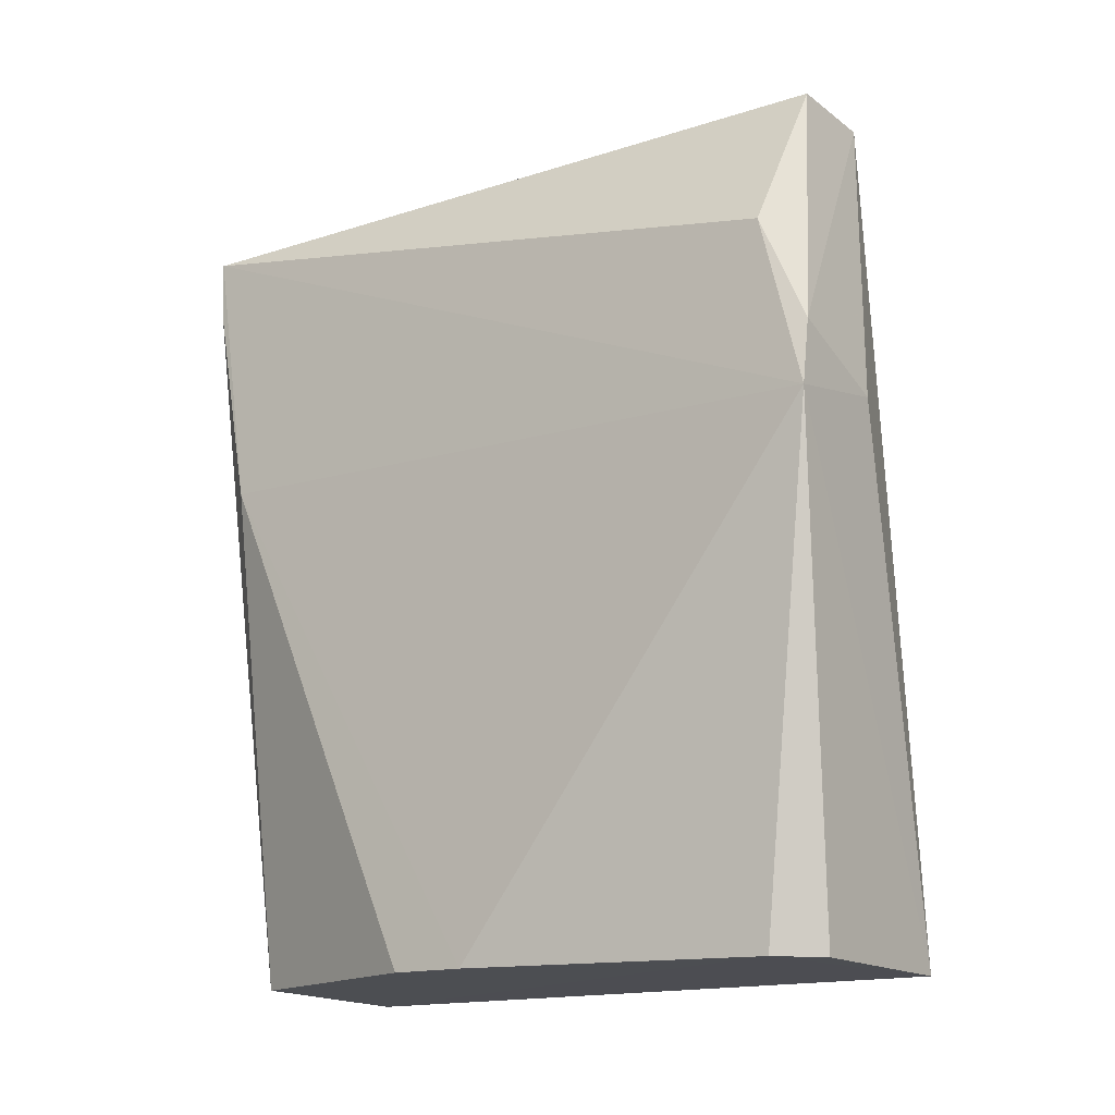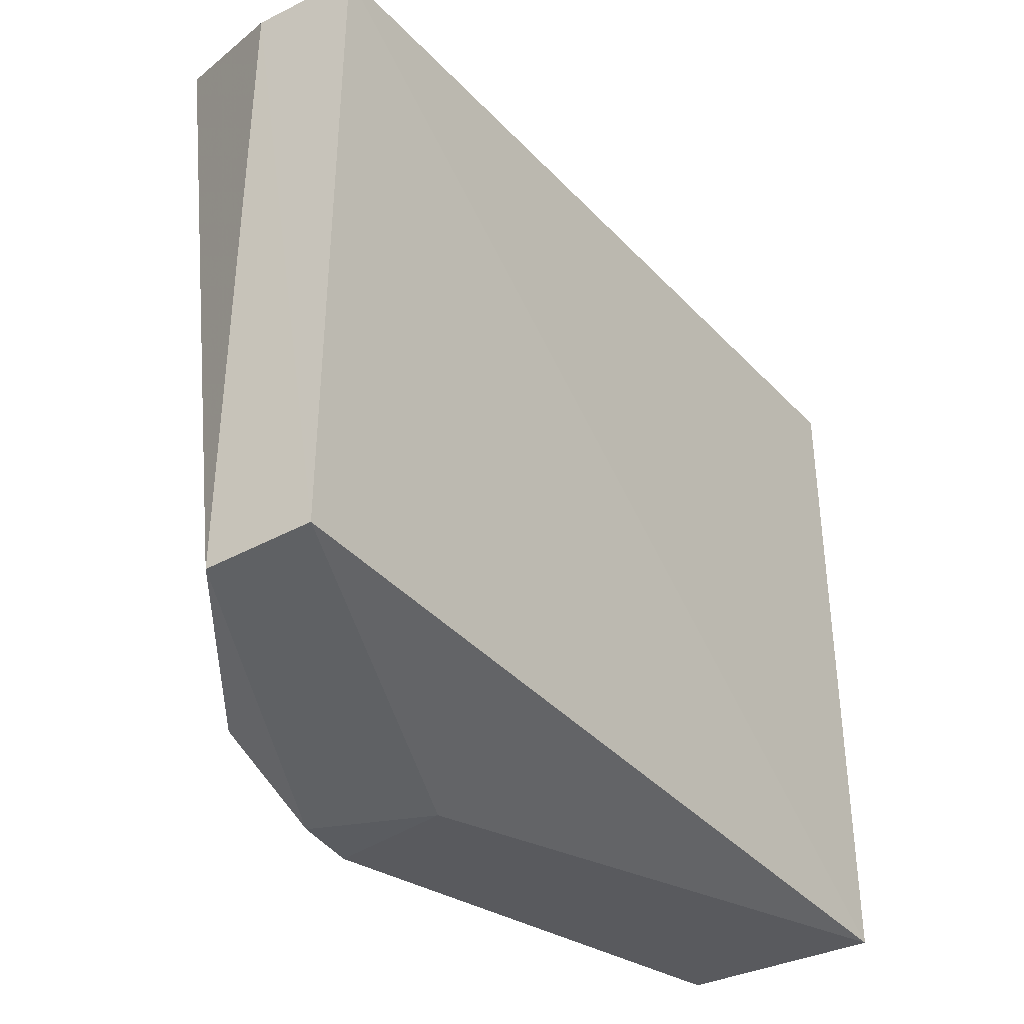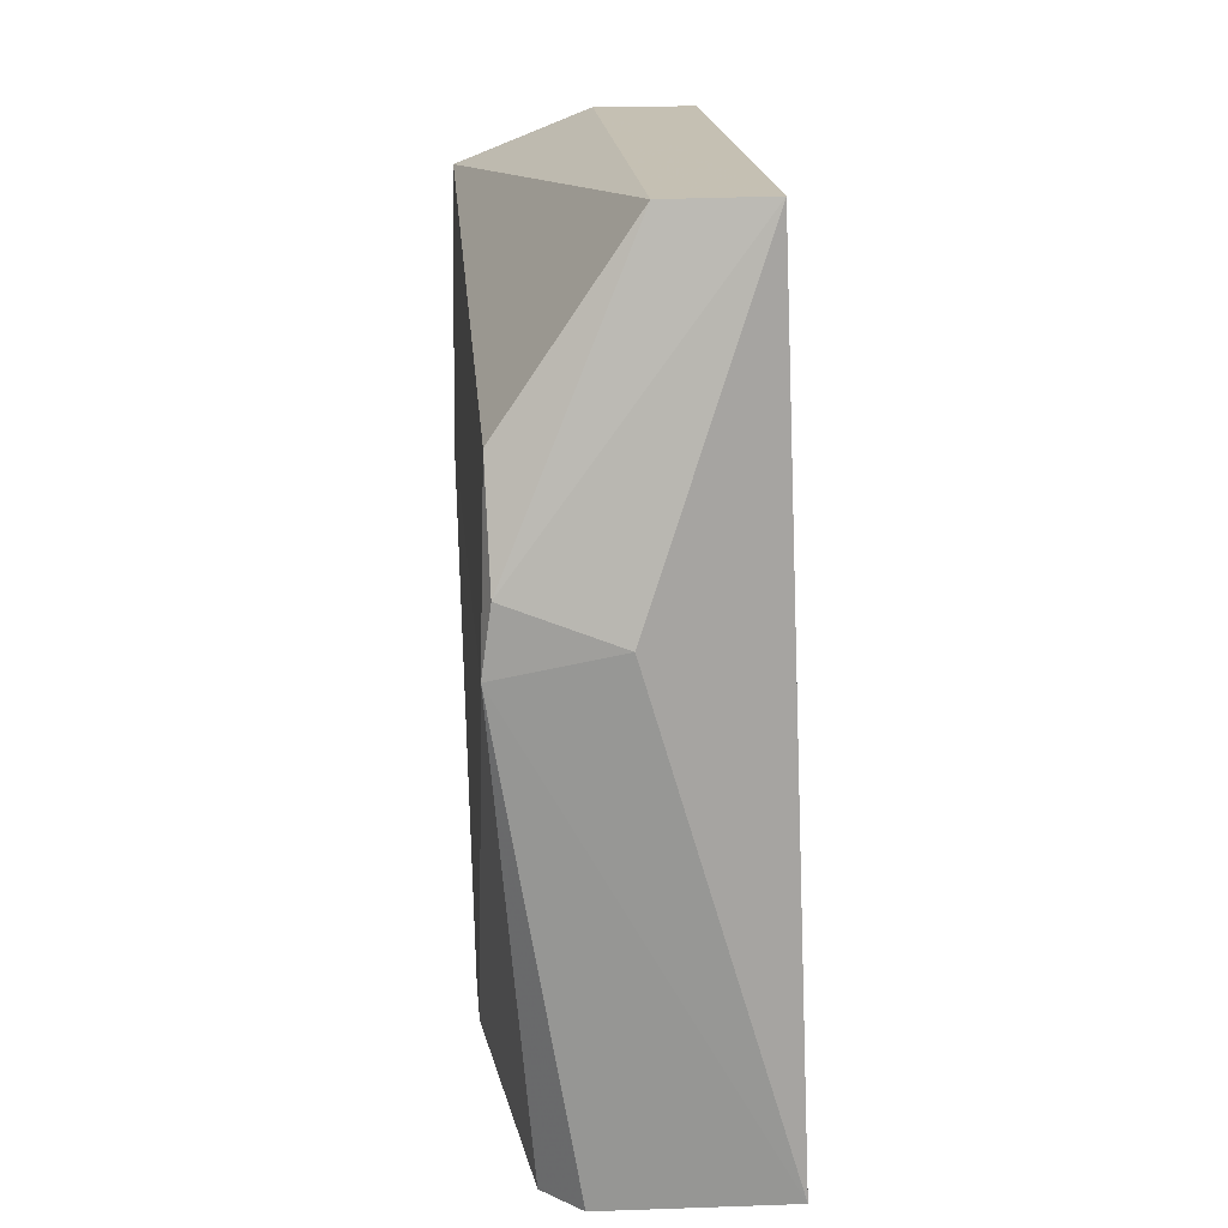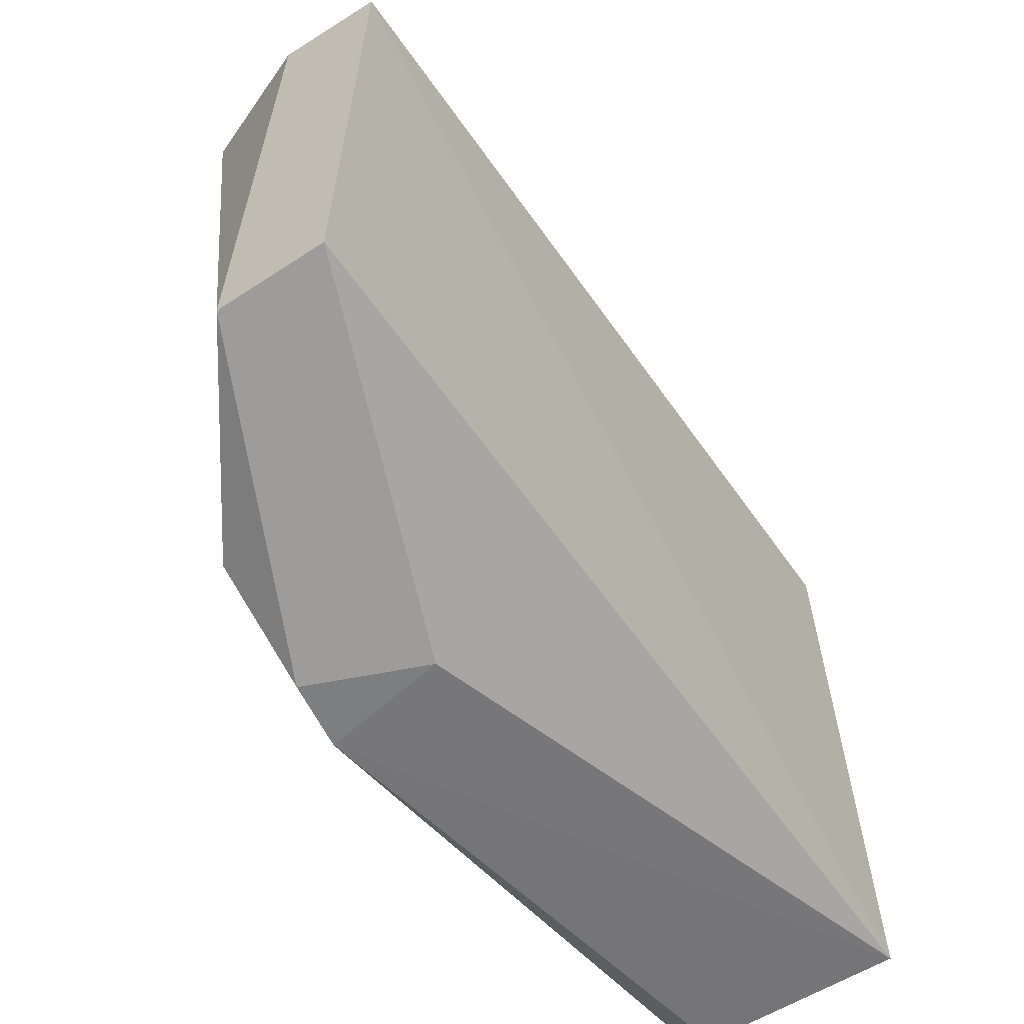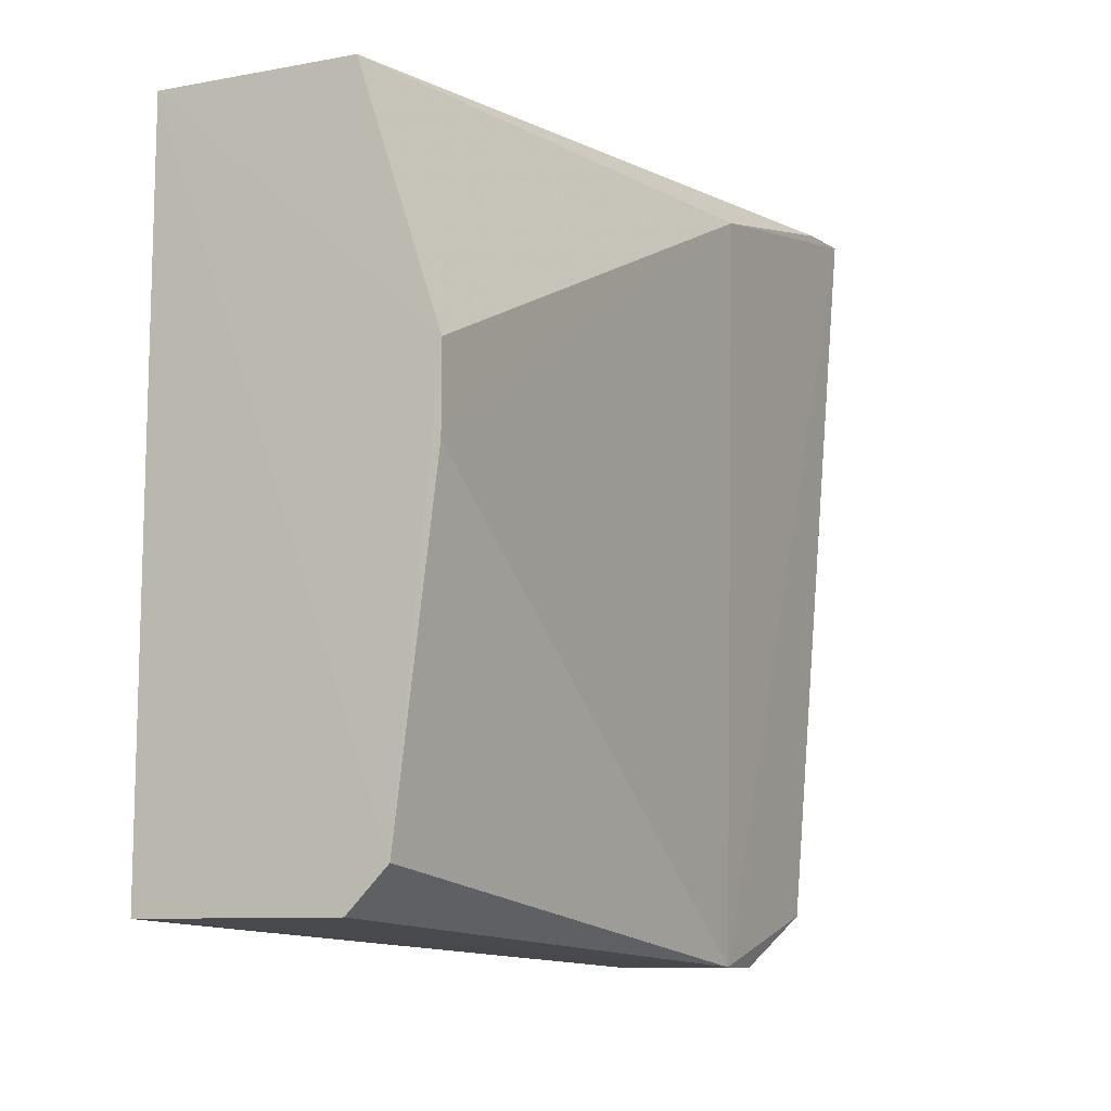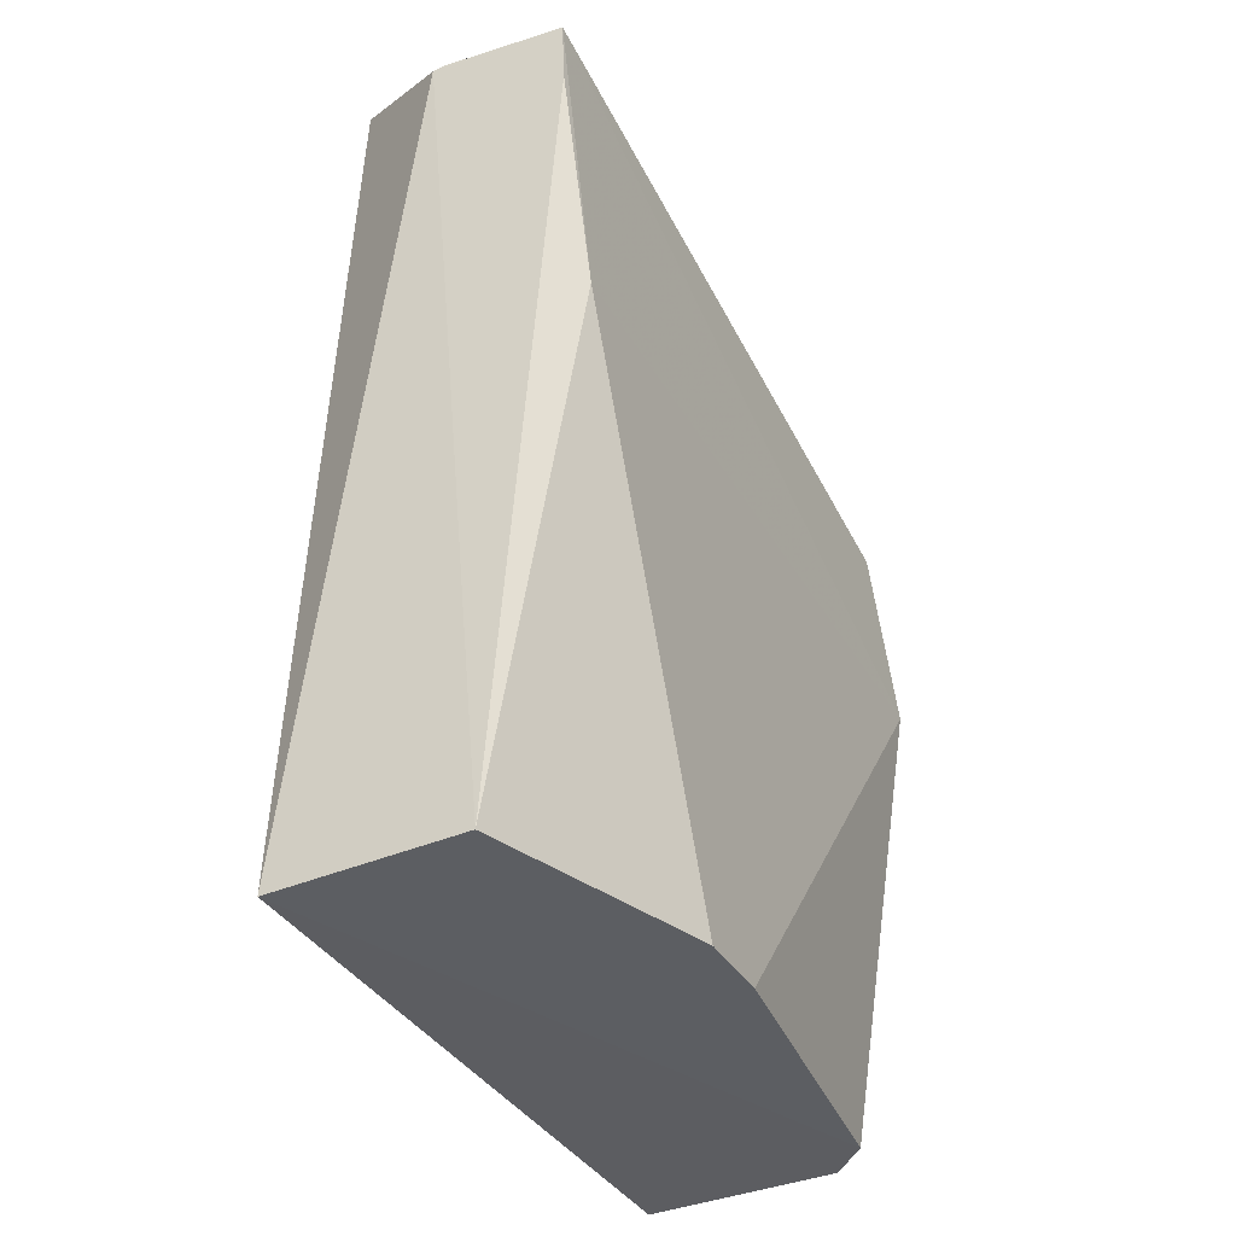
<metadata>
{"format":"obj","ext":"obj","renderer":"f3d","projection":"perspective","resolution":1024,"background":"white","views":[{"elev":-15.6,"azim":-54.0,"up":"+Z"},{"elev":-35.3,"azim":33.9,"up":"+Y"},{"elev":18.2,"azim":-5.1,"up":"+Z"},{"elev":-60.1,"azim":33.0,"up":"+Y"},{"elev":-9.1,"azim":-151.8,"up":"+Y"},{"elev":-36.7,"azim":-152.8,"up":"+Z"}]}
</metadata>
<code>
v 0.1089 0.0485 0.09214
v 0.1085 -0.005912 0.09217
v 0.1115 -0.008437 0.01508
v 0.09427 0.05067 0.01554
v 0.08726 0.05391 0.0865
v 0.111 0.05067 0.01501
v 0.09962 0.04872 0.09211
v 0.08688 -0.01185 0.05978
v 0.09079 -0.004958 0.01538
v 0.09888 0.05451 0.08681
v 0.0991 -0.00628 0.09213
v 0.0976 -0.0119 0.06172
v 0.08732 0.02981 0.01562
v 0.09427 -0.008437 0.01535
v 0.09782 0.05441 0.08705
v 0.0872 0.05365 0.08095
v 0.08746 -0.007666 0.07542
v 0.08769 -0.01196 0.06569
v 0.08732 0.02285 0.01561
v 0.08672 0.04971 0.06174
f 1 2 3
f 6 1 3
f 7 2 1
f 9 6 3
f 10 1 6
f 10 6 4
f 11 7 5
f 11 2 7
f 12 8 3
f 12 3 2
f 13 4 6
f 13 6 9
f 14 9 3
f 14 3 8
f 14 8 9
f 15 7 1
f 15 1 10
f 15 10 5
f 15 5 7
f 16 10 4
f 16 5 10
f 17 11 5
f 17 5 8
f 18 8 12
f 18 17 8
f 18 11 17
f 18 12 2
f 18 2 11
f 19 13 9
f 19 9 8
f 20 16 4
f 20 4 13
f 20 8 5
f 20 5 16
f 20 19 8
f 20 13 19

</code>
